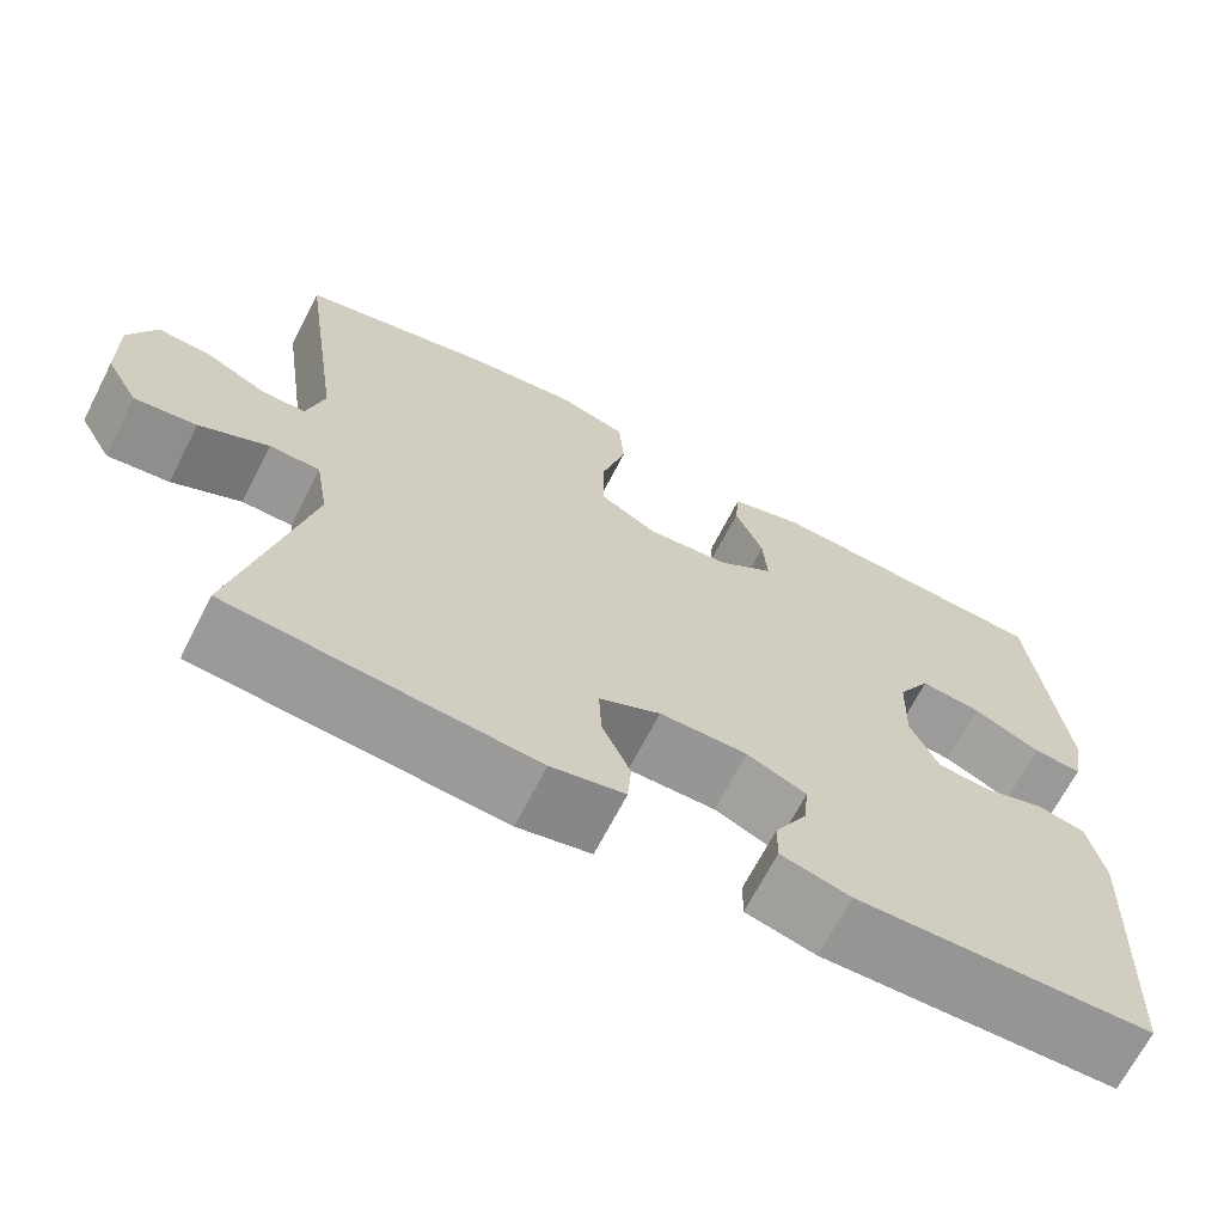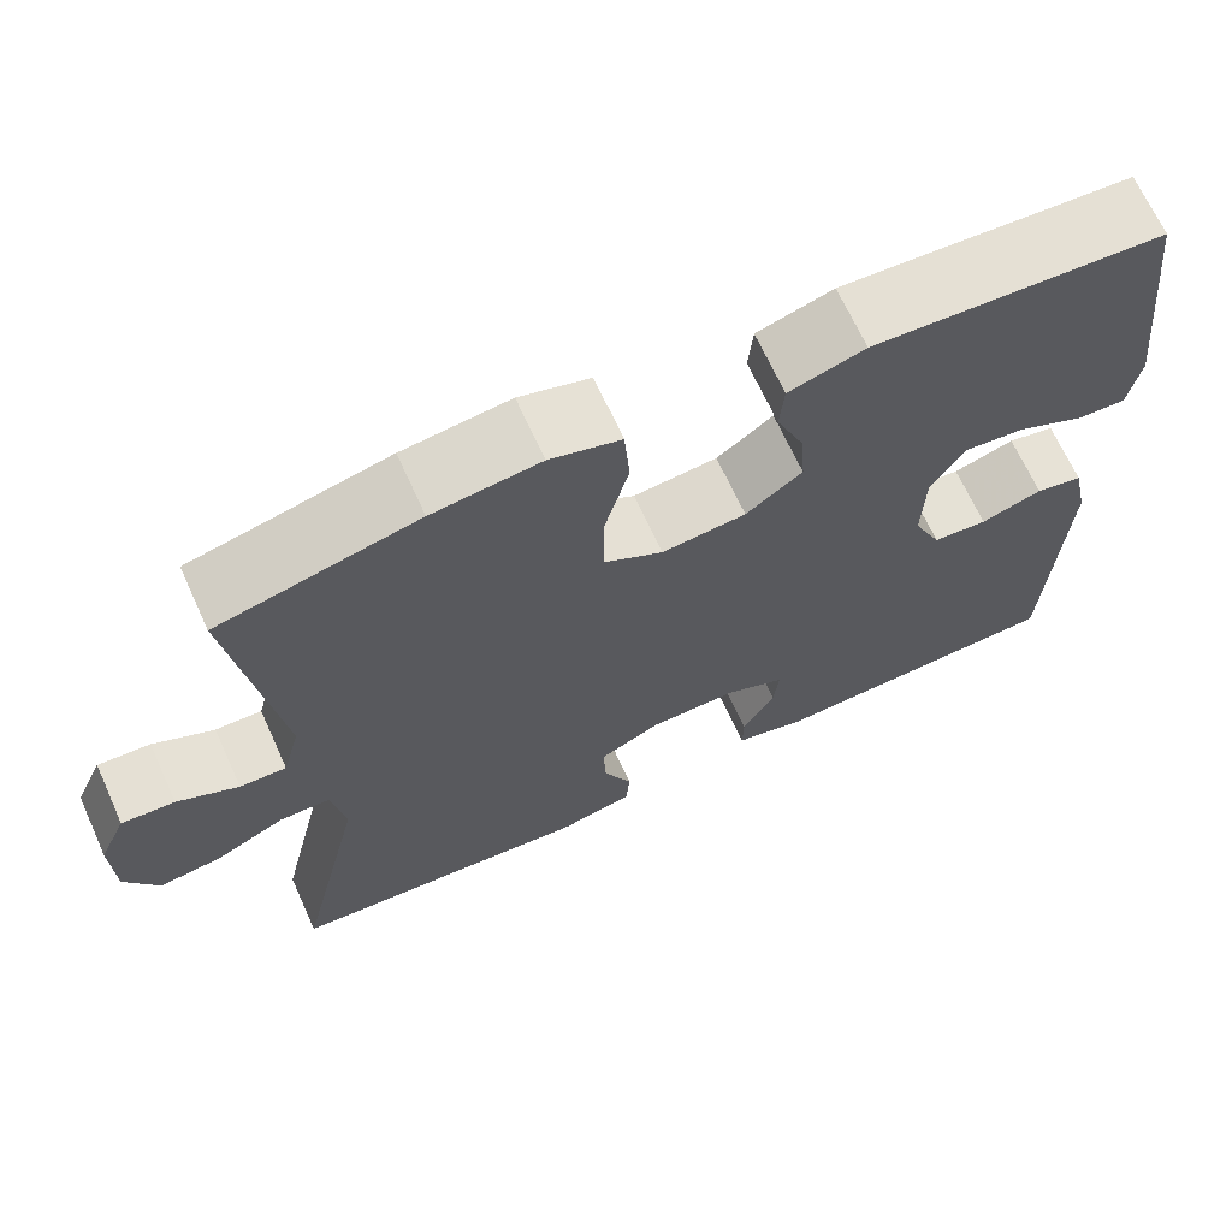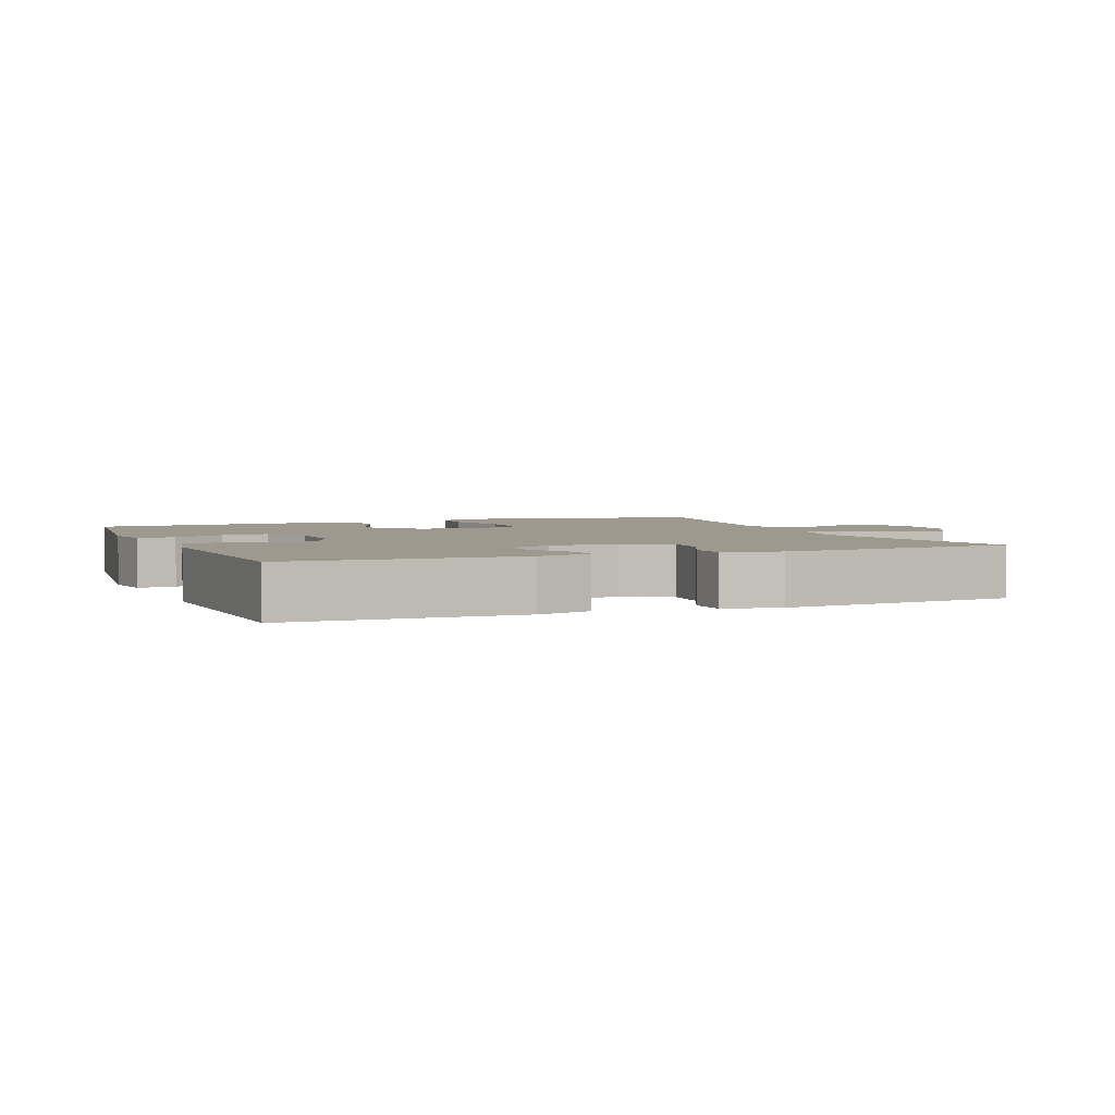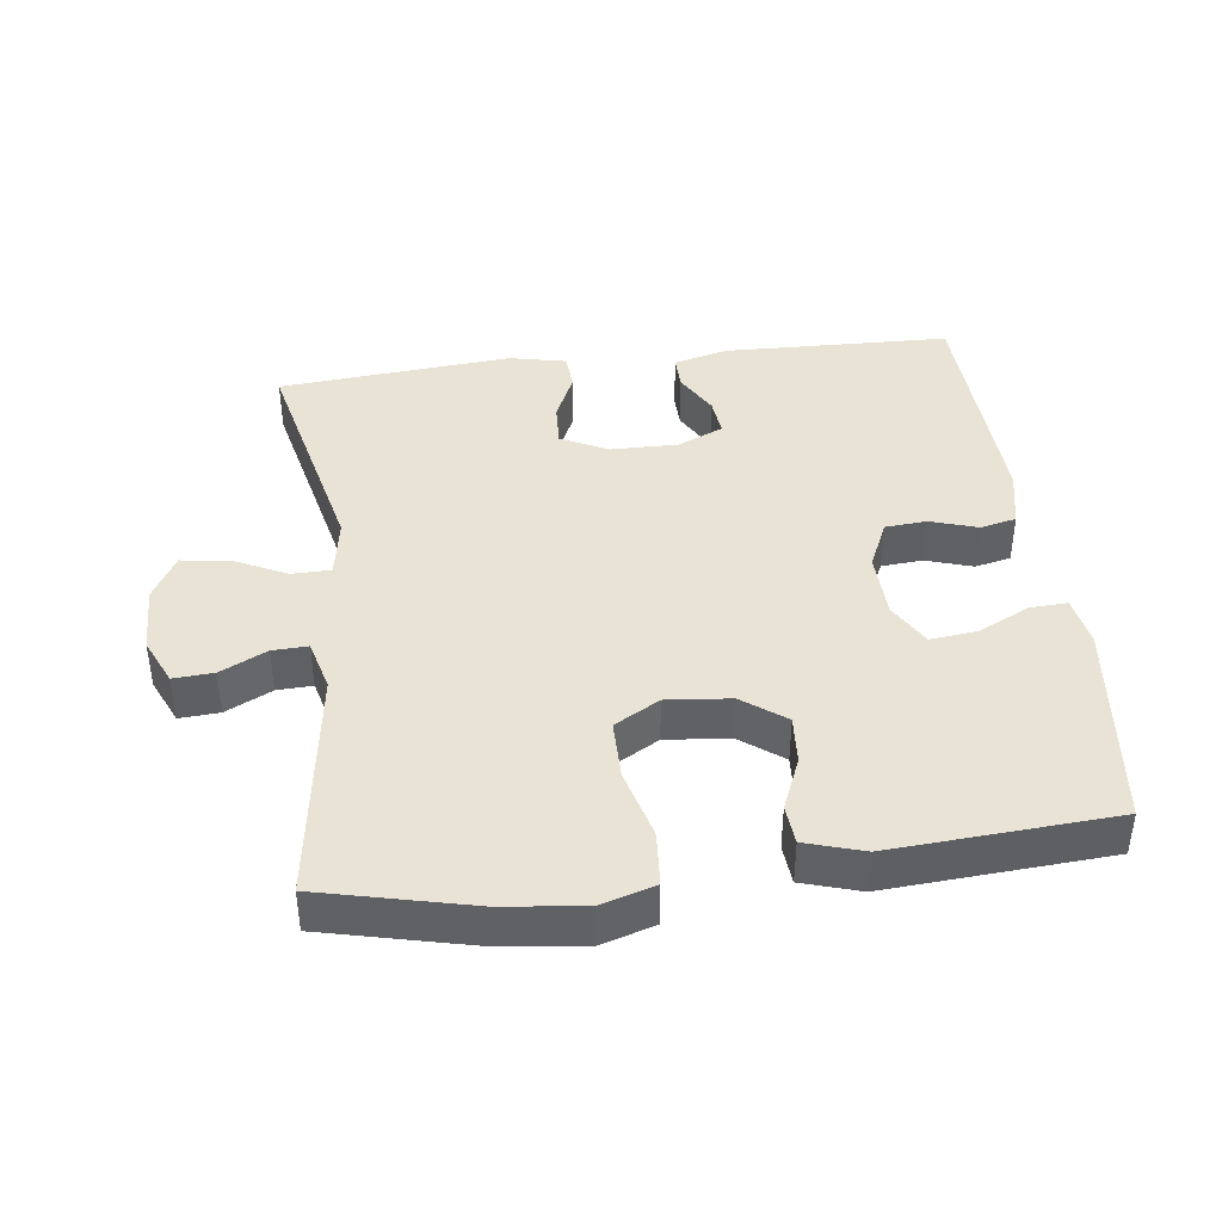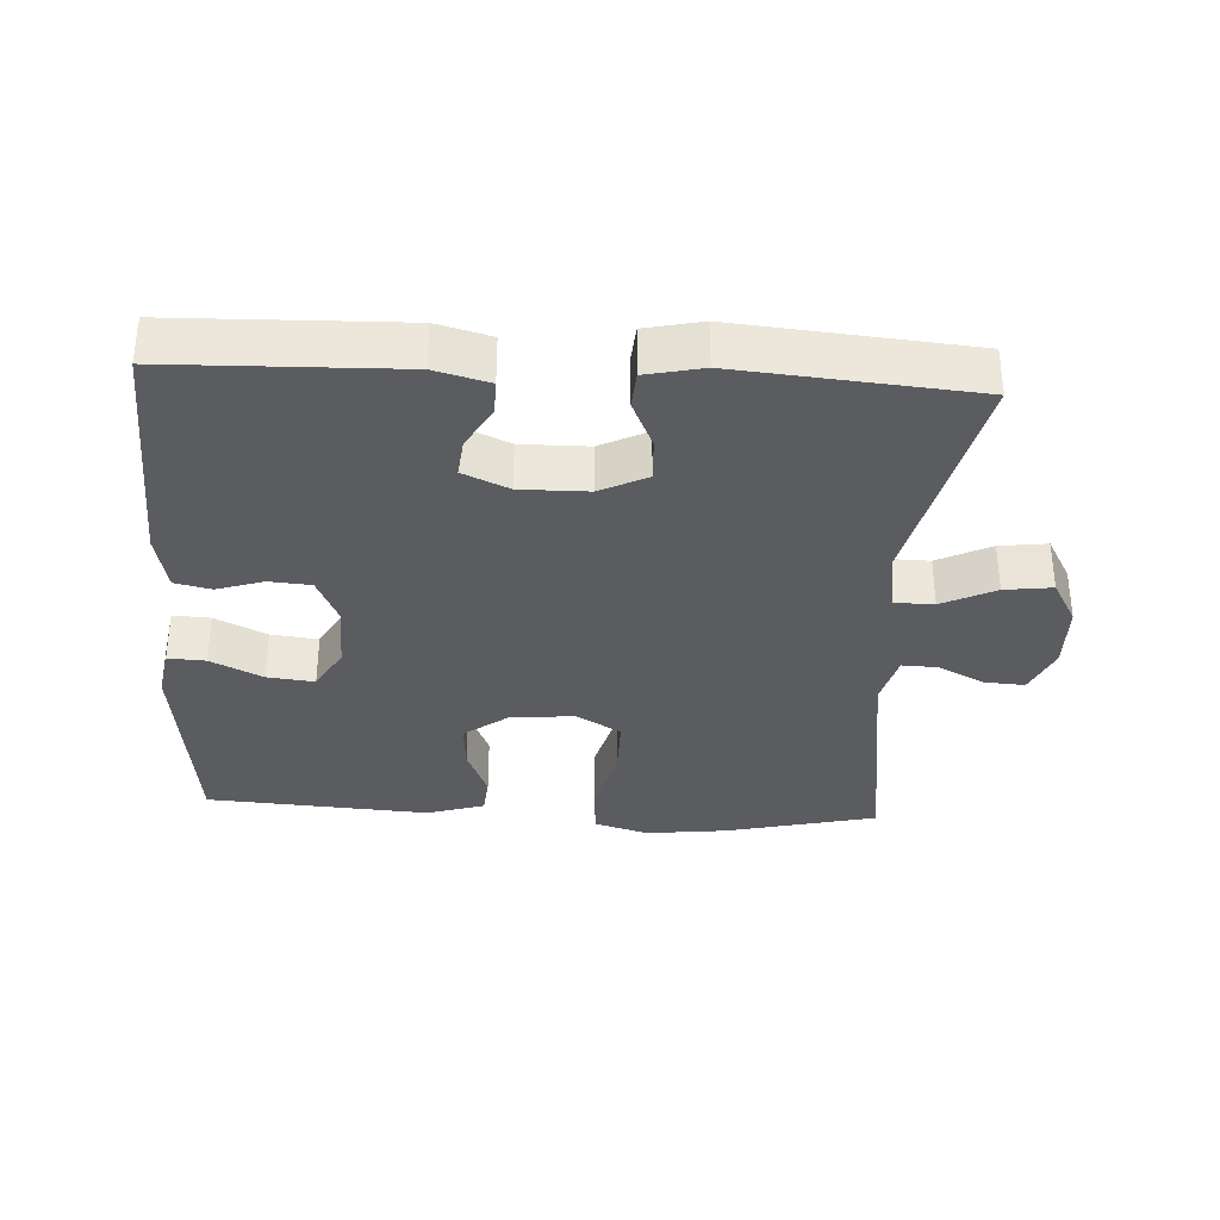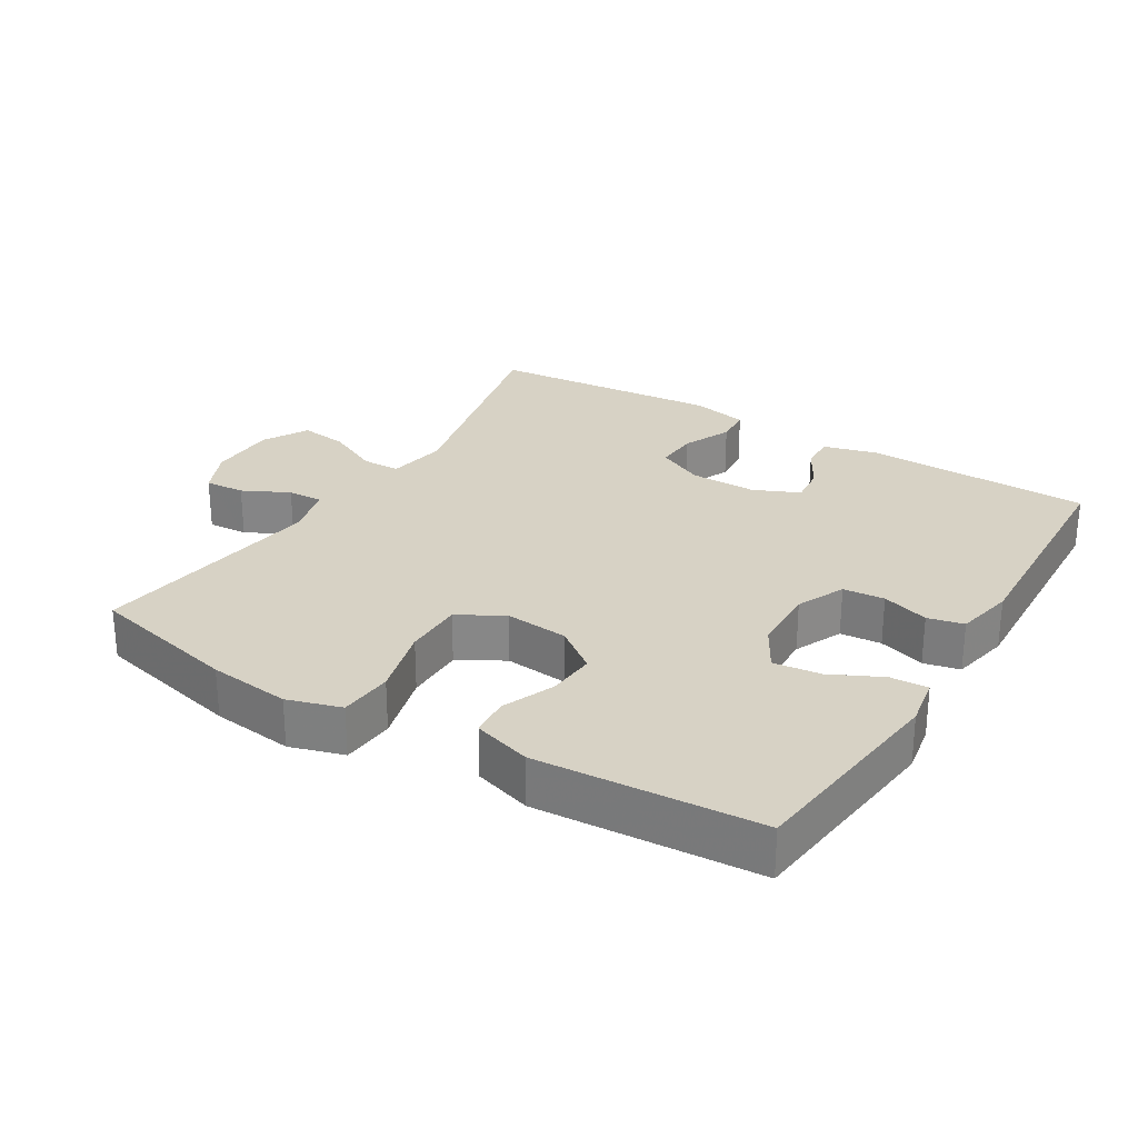
<metadata>
{"format":"obj","ext":"obj","renderer":"f3d","projection":"perspective","resolution":1024,"background":"white","views":[{"elev":-67.9,"azim":-27.2,"up":"+Z"},{"elev":68.0,"azim":-24.5,"up":"+Z"},{"elev":3.3,"azim":158.1,"up":"+Y"},{"elev":41.2,"azim":-7.1,"up":"+Y"},{"elev":-34.2,"azim":176.8,"up":"+Y"},{"elev":27.4,"azim":31.4,"up":"+Y"}]}
</metadata>
<code>
v -0.5 0.07 0.5
v -0.279 0.07 0.552
v -0.159 0.07 0.566
v -0.08 0.07 0.542
v -0.074 0.07 0.463
v -0.102 0.07 0.359
v -0.102 0.07 0.272
v -0.036 0.07 0.234
v 0.058 0.07 0.243
v 0.121 0.07 0.29
v 0.116 0.07 0.361
v 0.084 0.07 0.438
v 0.089 0.07 0.496
v 0.174 0.07 0.522
v 0.5 0.07 0.5
v 0.536 0.07 0.19
v 0.523 0.07 0.116
v 0.468 0.07 0.119
v 0.392 0.07 0.156
v 0.323 0.07 0.164
v 0.286 0.07 0.1
v 0.283 0.07 0.002
v 0.315 0.07 -0.069
v 0.376 0.07 -0.074
v 0.445 0.07 -0.052
v 0.498 0.07 -0.064
v 0.516 0.07 -0.15
v 0.5 0.07 -0.5
v 0.166 0.07 -0.509
v 0.087 0.07 -0.488
v 0.088 0.07 -0.438
v 0.124 0.07 -0.374
v 0.13 0.07 -0.318
v 0.063 0.07 -0.288
v -0.036 0.07 -0.289
v -0.105 0.07 -0.323
v -0.102 0.07 -0.387
v -0.07 0.07 -0.458
v -0.074 0.07 -0.512
v -0.157 0.07 -0.53
v -0.5 0.07 -0.5
v -0.422 0.07 -0.159
v -0.437 0.07 -0.071
v -0.494 0.07 -0.07
v -0.572 0.07 -0.108
v -0.642 0.07 -0.117
v -0.679 0.07 -0.051
v -0.681 0.07 0.049
v -0.65 0.07 0.118
v -0.591 0.07 0.114
v -0.523 0.07 0.08
v -0.471 0.07 0.078
v -0.451 0.07 0.154
v -0.5 0 0.5
v -0.279 0 0.552
v -0.159 0 0.566
v -0.08 0 0.542
v -0.074 0 0.463
v -0.102 0 0.359
v -0.102 0 0.272
v -0.036 0 0.234
v 0.058 0 0.243
v 0.121 0 0.29
v 0.116 0 0.361
v 0.084 0 0.438
v 0.089 0 0.496
v 0.174 0 0.522
v 0.5 0 0.5
v 0.536 0 0.19
v 0.523 0 0.116
v 0.468 0 0.119
v 0.392 0 0.156
v 0.323 0 0.164
v 0.286 0 0.1
v 0.283 0 0.002
v 0.315 0 -0.069
v 0.376 0 -0.074
v 0.445 0 -0.052
v 0.498 0 -0.064
v 0.516 0 -0.15
v 0.5 0 -0.5
v 0.166 0 -0.509
v 0.087 0 -0.488
v 0.088 0 -0.438
v 0.124 0 -0.374
v 0.13 0 -0.318
v 0.063 0 -0.288
v -0.036 0 -0.289
v -0.105 0 -0.323
v -0.102 0 -0.387
v -0.07 0 -0.458
v -0.074 0 -0.512
v -0.157 0 -0.53
v -0.5 0 -0.5
v -0.422 0 -0.159
v -0.437 0 -0.071
v -0.494 0 -0.07
v -0.572 0 -0.108
v -0.642 0 -0.117
v -0.679 0 -0.051
v -0.681 0 0.049
v -0.65 0 0.118
v -0.591 0 0.114
v -0.523 0 0.08
v -0.471 0 0.078
v -0.451 0 0.154
f 48 49 50 51
f 48 51 52
f 47 48 52
f 44 45 46 47
f 43 44 47 52
f 39 40 41 42
f 37 38 39 42
f 36 37 42 43
f 35 36 43 52
f 29 30 31 32
f 29 32 33
f 28 29 33
f 27 28 33
f 24 25 26 27
f 23 24 27 33
f 22 23 33 34
f 16 17 18 19
f 16 19 20
f 15 16 20
f 14 15 20 21
f 11 12 13 14
f 10 11 14 21
f 3 4 5 6
f 3 6 7
f 53 1 2 3
f 53 3 7
f 52 53 7 8
f 35 52 8 9
f 21 22 34 35
f 9 10 21 35
f 104 103 102 101
f 105 104 101
f 105 101 100
f 100 99 98 97
f 105 100 97 96
f 95 94 93 92
f 95 92 91 90
f 96 95 90 89
f 105 96 89 88
f 85 84 83 82
f 86 85 82
f 86 82 81
f 86 81 80
f 80 79 78 77
f 86 80 77 76
f 87 86 76 75
f 72 71 70 69
f 73 72 69
f 73 69 68
f 74 73 68 67
f 67 66 65 64
f 74 67 64 63
f 59 58 57 56
f 60 59 56
f 56 55 54 106
f 60 56 106
f 61 60 106 105
f 62 61 105 88
f 88 87 75 74
f 88 74 63 62
f 1 54 55 2
f 2 55 56 3
f 3 56 57 4
f 4 57 58 5
f 5 58 59 6
f 6 59 60 7
f 7 60 61 8
f 8 61 62 9
f 9 62 63 10
f 10 63 64 11
f 11 64 65 12
f 12 65 66 13
f 13 66 67 14
f 14 67 68 15
f 15 68 69 16
f 16 69 70 17
f 17 70 71 18
f 18 71 72 19
f 19 72 73 20
f 20 73 74 21
f 21 74 75 22
f 22 75 76 23
f 23 76 77 24
f 24 77 78 25
f 25 78 79 26
f 26 79 80 27
f 27 80 81 28
f 28 81 82 29
f 29 82 83 30
f 30 83 84 31
f 31 84 85 32
f 32 85 86 33
f 33 86 87 34
f 34 87 88 35
f 35 88 89 36
f 36 89 90 37
f 37 90 91 38
f 38 91 92 39
f 39 92 93 40
f 40 93 94 41
f 41 94 95 42
f 42 95 96 43
f 43 96 97 44
f 44 97 98 45
f 45 98 99 46
f 46 99 100 47
f 47 100 101 48
f 48 101 102 49
f 49 102 103 50
f 50 103 104 51
f 51 104 105 52
f 52 105 106 53
f 53 106 54 1

</code>
